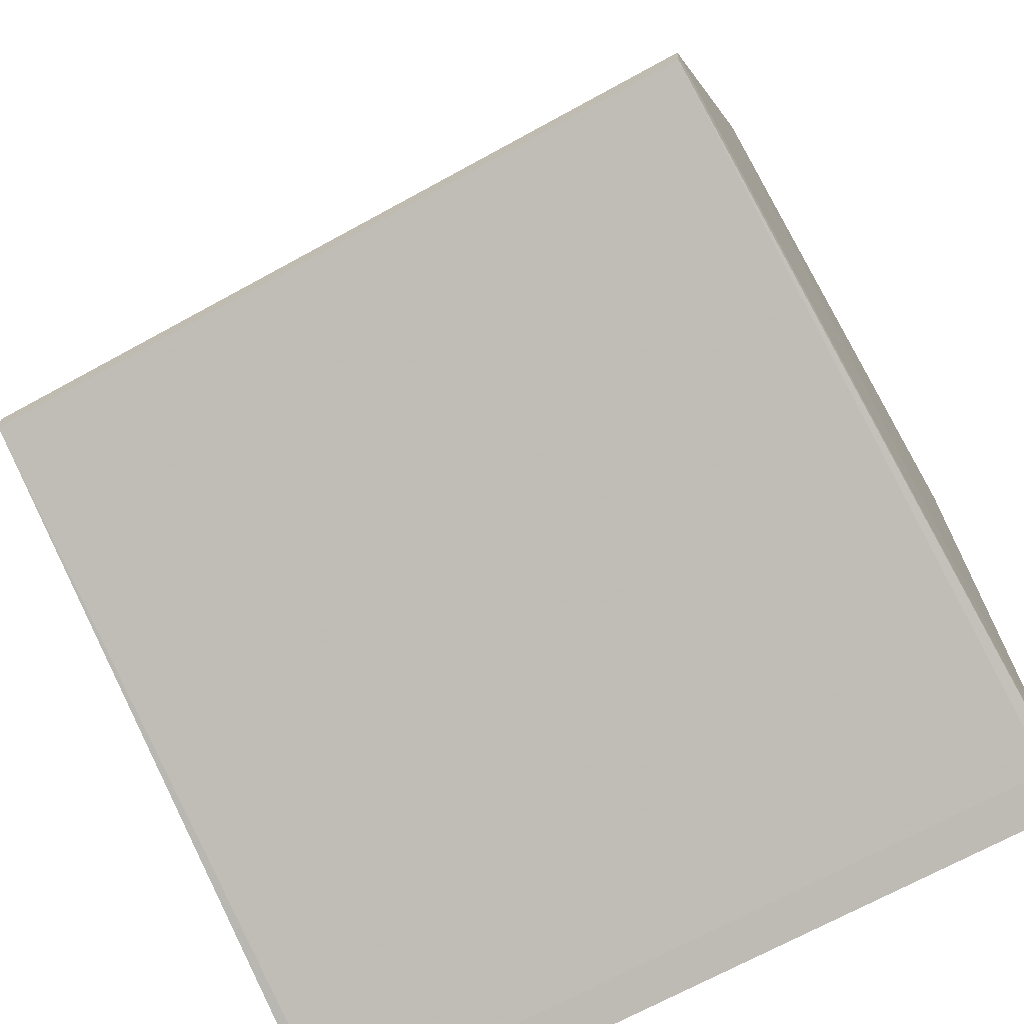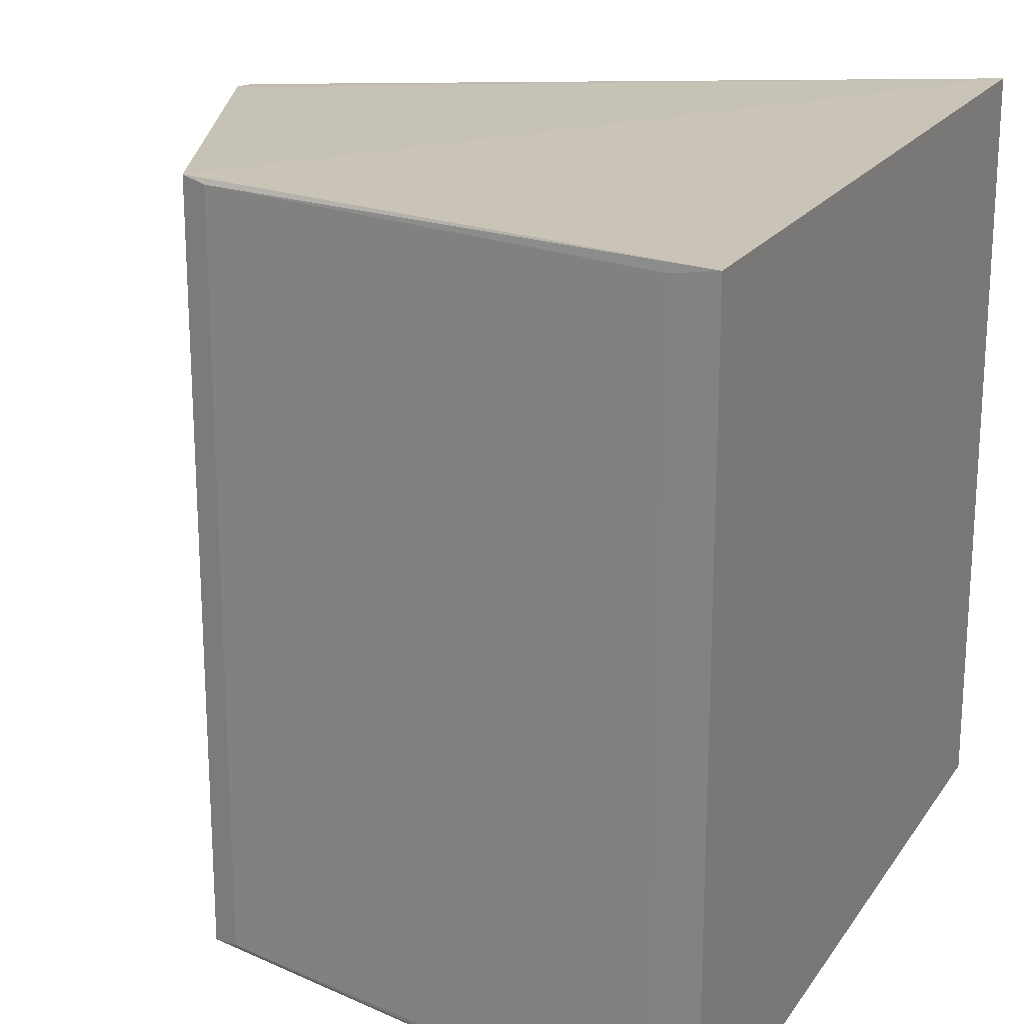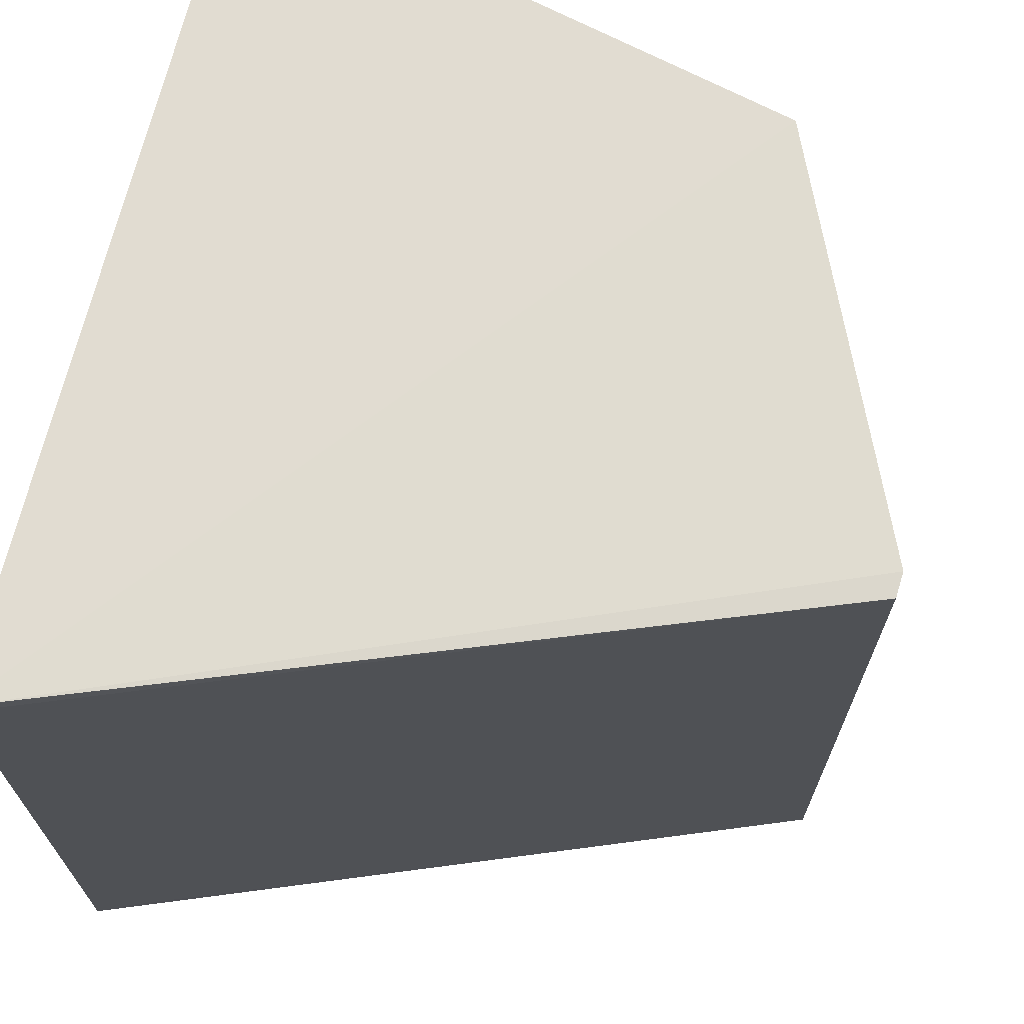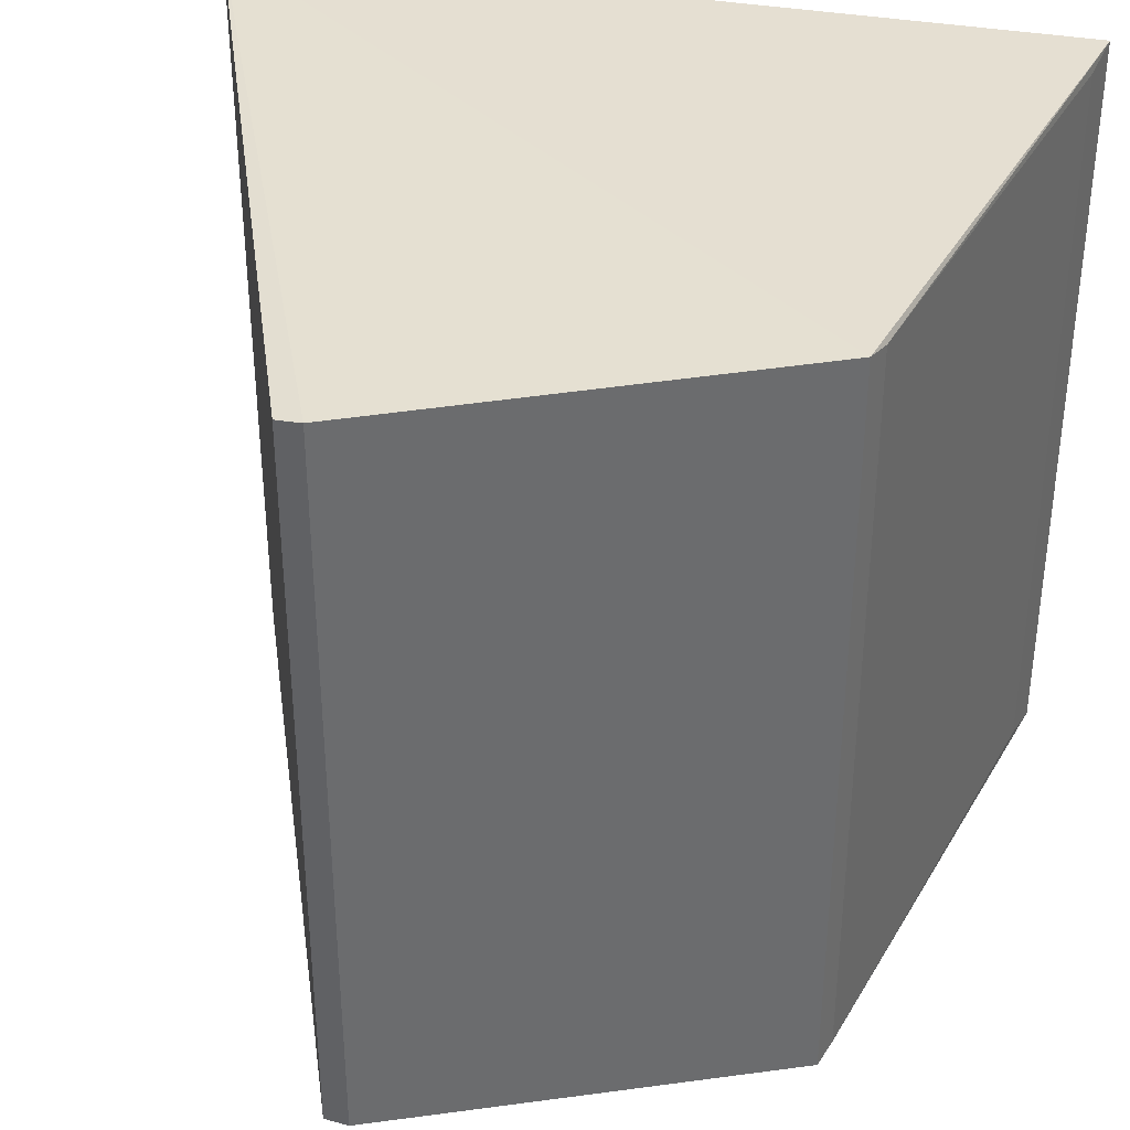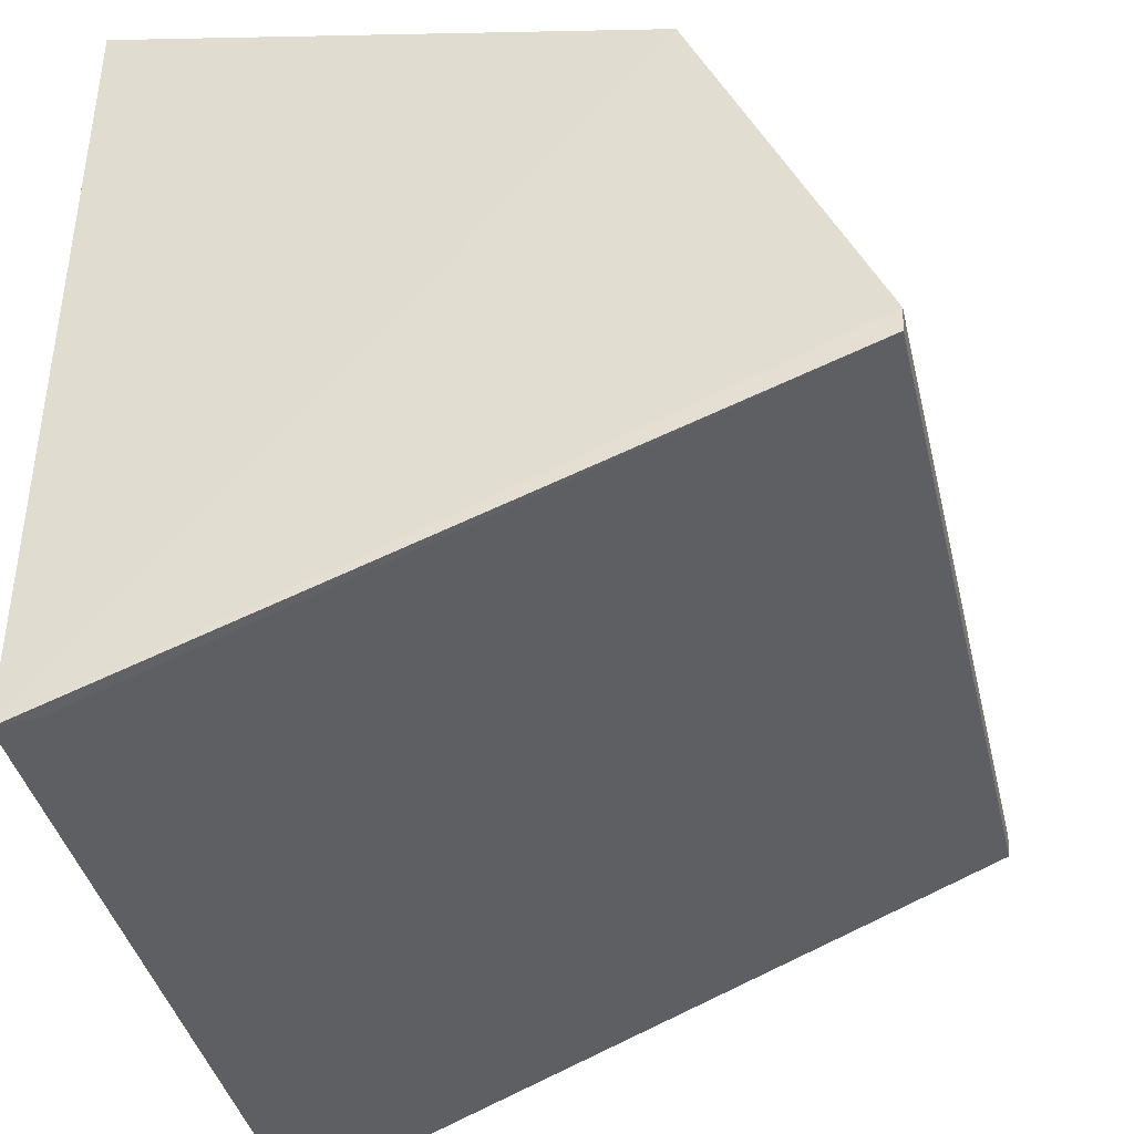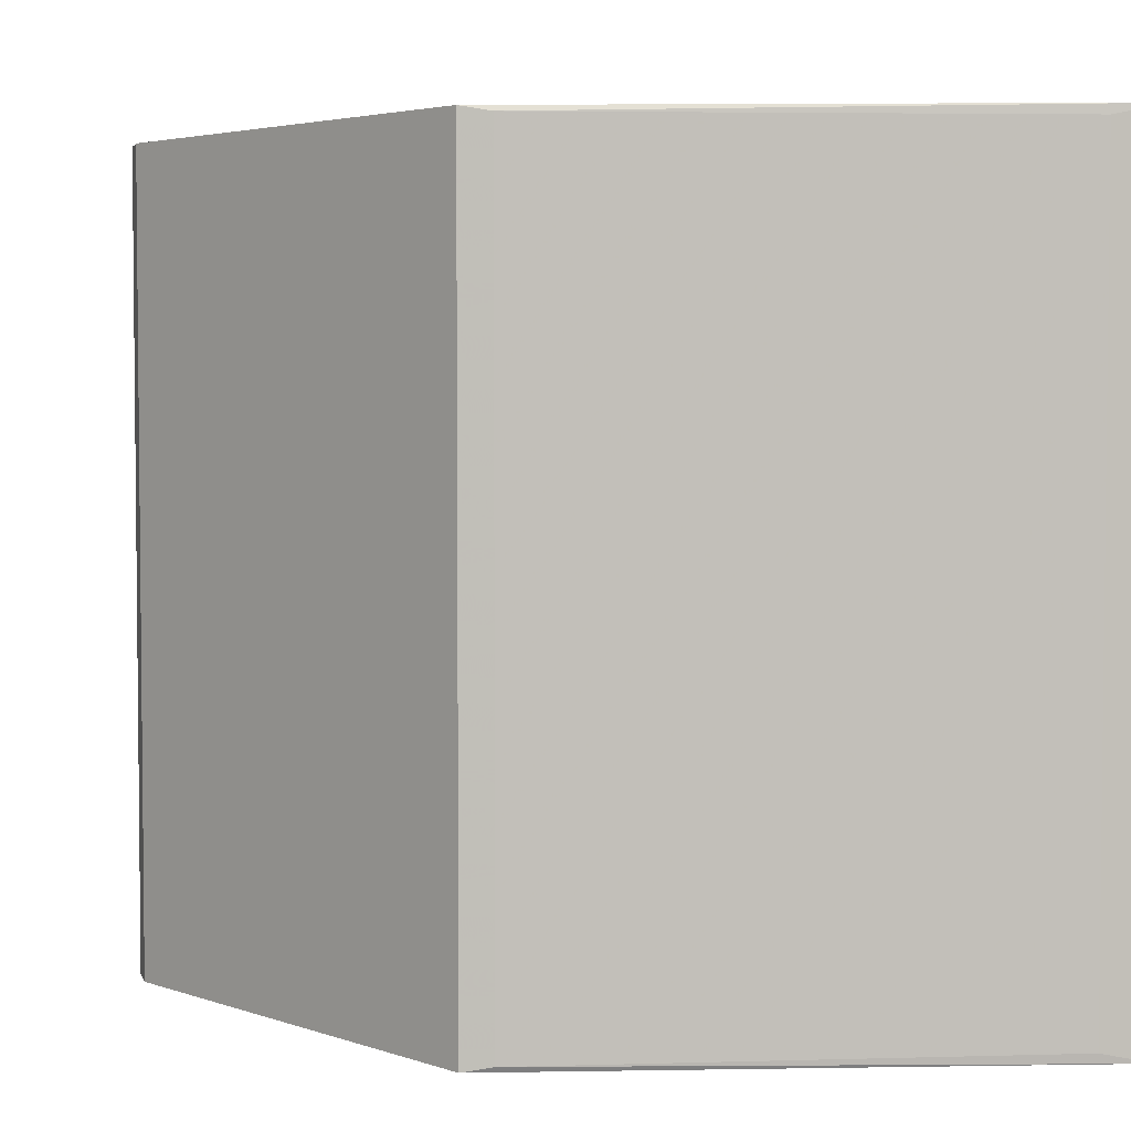
<metadata>
{"format":"obj","ext":"obj","renderer":"f3d","projection":"perspective","resolution":1024,"background":"white","views":[{"elev":-70.0,"azim":118.7,"up":"+Y"},{"elev":20.3,"azim":-155.5,"up":"+Z"},{"elev":69.2,"azim":13.7,"up":"+Z"},{"elev":36.8,"azim":103.0,"up":"+Z"},{"elev":-40.6,"azim":13.3,"up":"+Y"},{"elev":4.0,"azim":160.2,"up":"+Z"}]}
</metadata>
<code>
v 0.9135 -0.3504 -0.9599
v -0.8191 1.034 0.9656
v -0.9402 1.061 0.991
v -0.9402 -1.061 0.991
v -0.9402 1.061 -0.9989
v 0.4771 0.7159 0.9725
v -0.9402 -1.061 -0.9989
v 0.9135 -0.3504 0.952
v 0.4771 0.7159 -0.9805
v 0.9173 -0.2879 0.956
v 0.9173 -0.2879 -0.9639
v 0.4069 0.7396 -0.9686
v 0.4069 0.7396 0.9607
v -0.8452 -1.027 -0.9666
v -0.8452 -1.027 0.9587
v -0.8191 1.034 -0.9736
f 12 5 16
f 3 2 5
f 4 3 5
f 3 4 6
f 4 5 7
f 7 5 9
f 6 4 10
f 8 1 10
f 4 8 10
f 9 6 10
f 9 10 11
f 1 7 11
f 7 9 11
f 10 1 11
f 9 5 12
f 6 9 12
f 2 3 13
f 3 6 13
f 12 2 13
f 6 12 13
f 7 1 14
f 4 7 14
f 1 8 14
f 14 8 15
f 8 4 15
f 4 14 15
f 5 2 16
f 2 12 16

</code>
